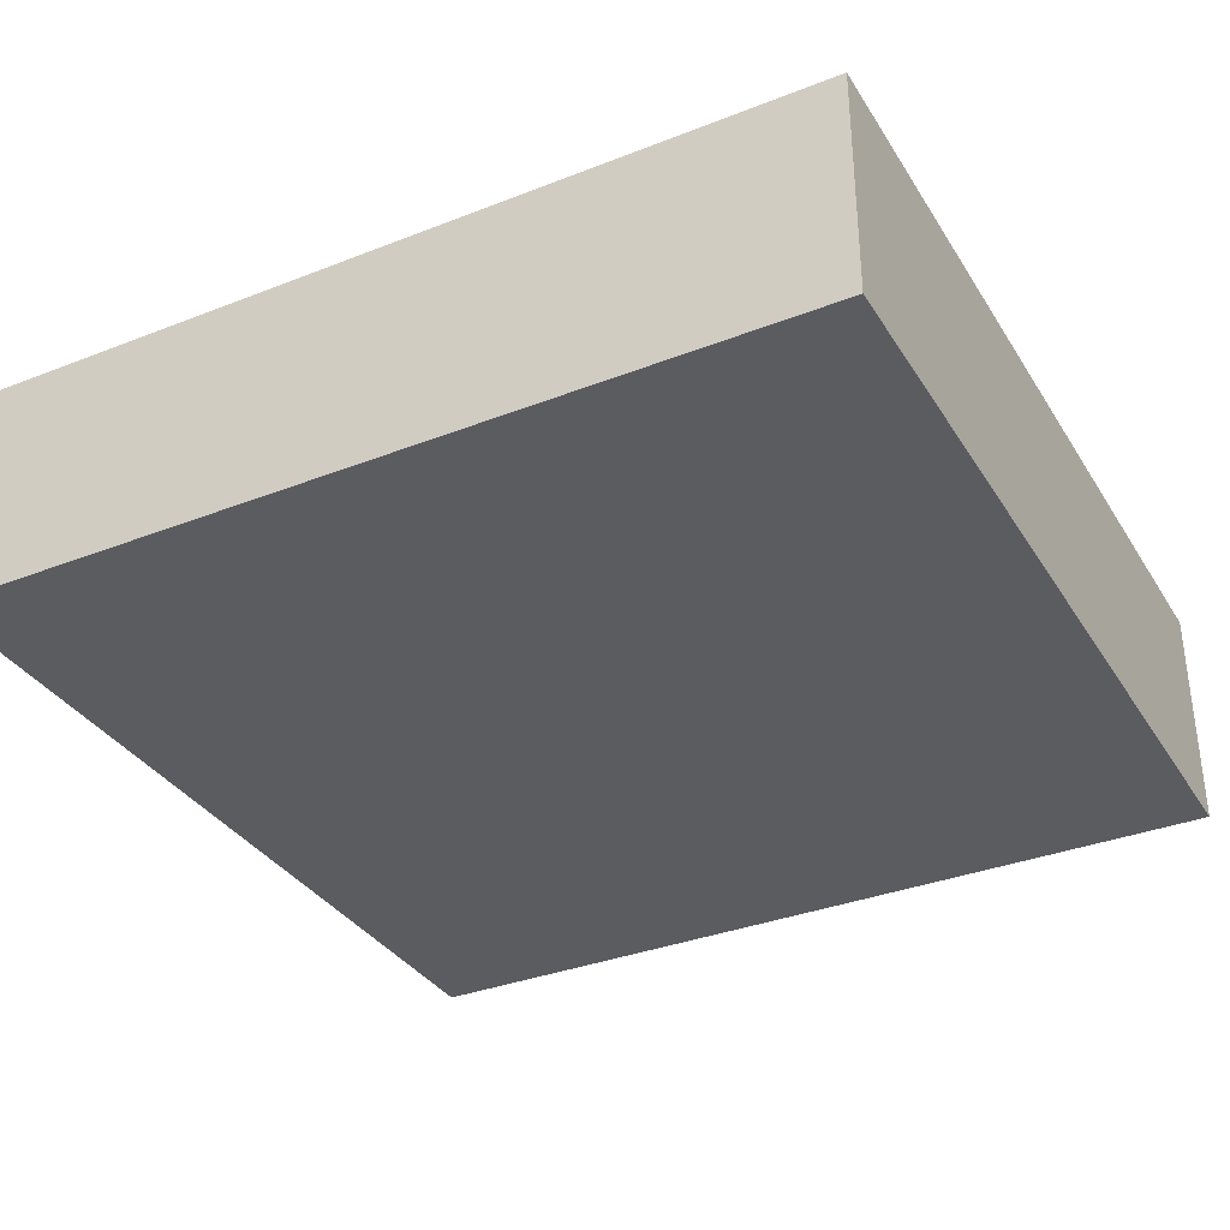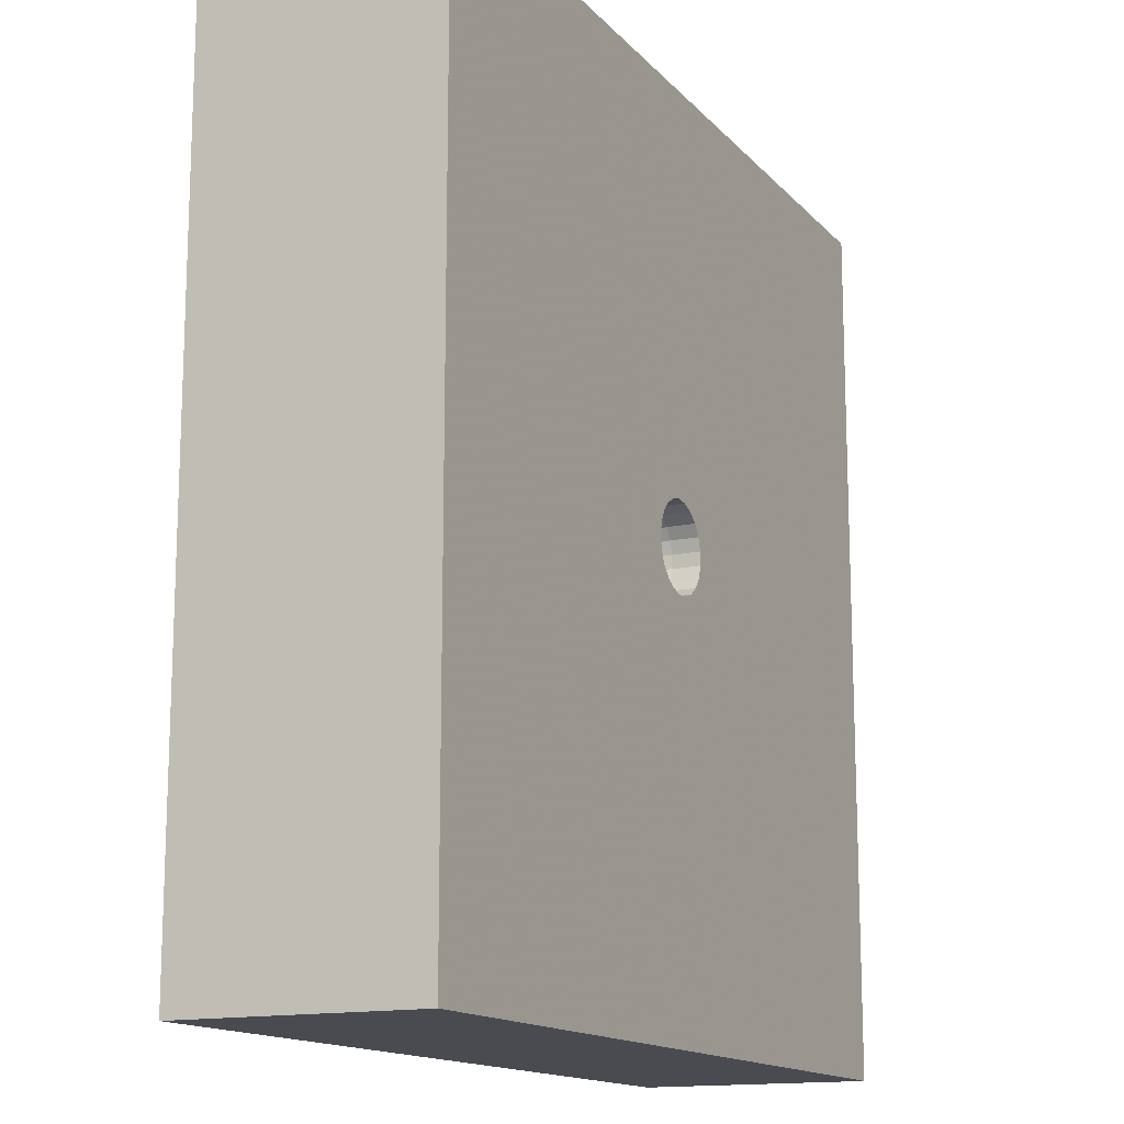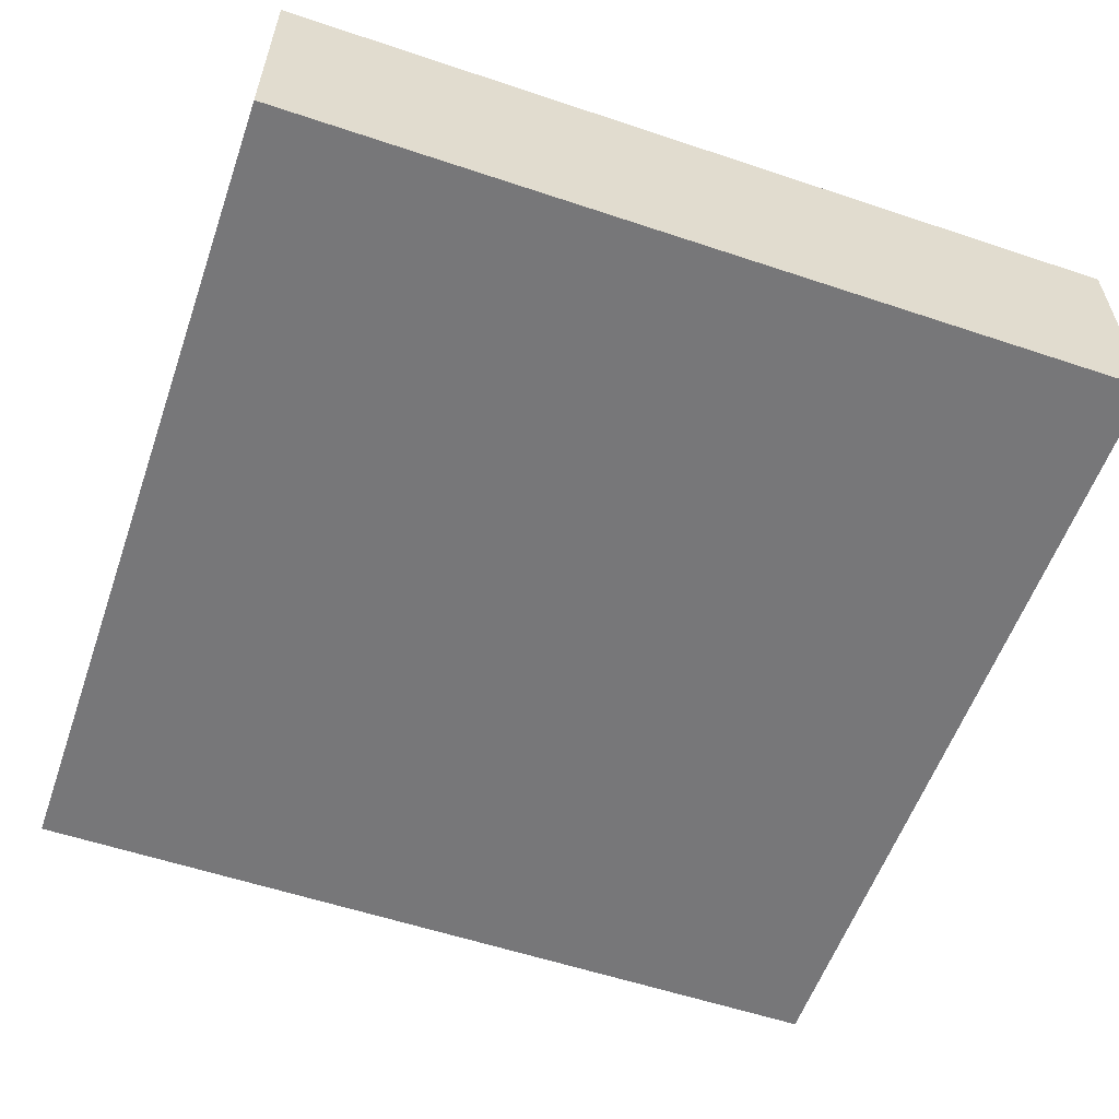
<metadata>
{"format":"obj","ext":"obj","renderer":"f3d","projection":"perspective","resolution":1024,"background":"white","views":[{"elev":-34.5,"azim":27.7,"up":"+Z"},{"elev":-14.5,"azim":-64.0,"up":"+Y"},{"elev":-57.2,"azim":-19.2,"up":"+Z"}]}
</metadata>
<code>
v -1.122 -1.067 0.8
v -1.233 1.5 0.3902
v 0.7684 -0.2119 0
v -1.5 1.081 0.5224
v -0.663 0.6776 0.8
v 0.1473 -0.8489 0.8
v 1.235 1.5 0
v 0.06459 -1.231 0
v 1.141 0.614 0.8
v 1.166 0.1335 0.8
v 0.8068 0.3173 0.8
v -0.04912 -0.9328 0
v -0.5676 -0.6438 0.8
v -0.8541 1.058 0.8
v -0.9646 1.5 0
v -1.138 -0.2856 0
v 1.101 0.02637 0
v -1.191 -1.5 0
v -0.6431 1.126 0
v -1.086 1.5 0.8
v 1.161 -1.205 0
v -1.048 0.2334 0
v 0.6609 -0.646 0
v 0.2829 -1.193 0.8
v -0.2682 -0.8776 0.8
v -0.7141 -0.2925 0.8
v -1.5 -0.1599 0.3907
v -0.5012 0.9184 0.8
v 0.07858 1.134 0
v 1.5 1.112 0
v -1.5 -0.8746 0.8
v -1.5 1.5 0.3425
v 1.5 -1.5 0.4002
v -1.5 -1.5 0.3987
v -0.007926 -0.1058 0.5989
v 0.03338 0.1462 0.8
v -0.005627 -0.07479 0.5751
v -0.01121 0.1496 0.8
v -0.002901 -0.03872 0.5601
v -0.0548 0.1396 0.8
v 0.03223 -0.1413 0.6662
v -0.09352 0.1173 0.8
v 0.02891 -0.1266 0.63
v -0.1239 0.0845 0.8
v 0.02358 -0.1034 0.5989
v -0.1433 0.04421 0.8
v 0.01667 -0.07313 0.5751
v -0.15 3.334e-09 0.705
v -0.9078 -1.5 0.3888
v 0.05303 -0.09186 0.5989
v -0.0548 0.1396 0.705
v 0.03749 -0.06496 0.5751
v 0.2158 0.7859 0.8
v -0.01121 0.1496 0.705
v 1.027 1.195 0
v 0.03338 0.1462 0.705
v -0.2895 1.221 0
v 0.1062 -0.09855 0.6662
v 0.2047 -1.5 0.4101
v 0.075 0.1299 0.705
v -0.2365 0.4398 0
v 0.09523 -0.08835 0.63
v -0.7185 0.6511 0
v 0.11 0.102 0.705
v -1.033 -1.5 0.8
v 0.07774 -0.07216 0.5989
v 1.5 0.2896 0
v 0.1351 0.06508 0.705
v 0.05497 -0.05103 0.5751
v 0.1483 0.02236 0.705
v 0.1483 -0.02236 0.705
v 0.1351 -0.06508 0.705
v 0.11 -0.102 0.705
v 0.075 -0.1299 0.705
v -0.884 -0.7702 0.8
v 0.3897 1.5 0.8
v 0.03338 -0.1462 0.705
v -1.5 -1.003 0
v -0.01121 -0.1496 0.705
v 0.01706 -1.5 0.8
v -0.0548 -0.1396 0.705
v 0.4154 -1.5 0
v -0.09352 -0.1173 0.705
v -0.1892 -1.5 0.4689
v -0.1239 -0.0845 0.705
v -0.2723 0.8794 0
v -1.5 0.633 0.4105
v -0.1433 -0.04421 0.705
v -1.5 0.2301 0.8
v -1.695e-72 1.156e-72 0.555
v 0.6193 1.5 0.4032
v -0.1449 -9.096e-06 0.6662
v -0.08509 1.5 0.8
v -1.5 -0.4659 0
v -0.1061 -3.015e-13 0.5989
v -1.5 0.2393 0.3202
v -0.07501 1.06e-06 0.5751
v -1.5 -0.3445 0.8
v -0.03882 5.389e-22 0.5601
v 0.8186 1.5 0
v -0.1384 -0.04271 0.6662
v 1.5 0.9002 0.8
v -0.1241 -0.03829 0.63
v -0.2454 -0.07413 0
v -0.1013 -0.03128 0.5989
v -1.19 -0.6869 0
v -0.0371 -0.01144 0.5601
v -0.4828 -1.5 0.3315
v -0.1197 -0.08163 0.6662
v -0.08765 -0.05973 0.5989
v 0.02846 -0.02641 0.5601
v 0.1305 -0.06287 0.6662
v -0.4751 0.007416 0.8
v 0.117 -0.05636 0.63
v -0.2826 1.145 0.8
v 0.09556 -0.04604 0.5989
v 0.3475 -1.016 0
v 0.06757 -0.03256 0.5751
v 0.03497 -0.01684 0.5601
v 0.1433 -0.02159 0.6662
v 0.1285 -0.01937 0.63
v -0.08148 1.5 0
v 0.1049 -0.01581 0.5989
v 0.07416 -0.0112 0.5751
v -0.0029 0.03871 0.5601
v -0.05294 0.1349 0.6662
v -0.04745 0.1209 0.63
v -0.1335 -0.5564 0
v -0.03874 0.09874 0.5989
v -0.01418 0.03614 0.5601
v 0.1964 0.9988 0.8
v -0.09035 0.1133 0.6662
v 1.138 -1.212 0.8
v -0.08099 0.1016 0.63
v 0.1642 1.267 0.8
v -0.06613 0.08293 0.5989
v 0.5866 1.062 0
v -0.04677 0.05863 0.5751
v 0.6846 -1.5 0.4017
v -0.02419 0.03036 0.5601
v 1.5 0.6593 0
v -1.167 0.6872 0
v -0.1197 0.08162 0.6662
v 1.106 -0.4056 0
v -0.08764 0.05975 0.5989
v 1.5 -1.092 0
v -0.06197 0.04224 0.5751
v 1.15 -0.3138 0.8
v -0.03207 0.02186 0.5601
v -0.595 0.2197 0
v -0.1073 0.07319 0.63
v -0.3296 1.5 0.4014
v -0.02741 0.06981 0.5751
v 1.5 1.5 0.2778
v 1.5 1.5 0.8
v 0.01667 0.07312 0.5751
v -0.07166 0.02213 0.5751
v 0.1608 0.7223 0
v 1.5 1.5 0
v -1.5 1.5 0.8
v -1.5 1.5 0
v -1.5 -1.5 0.8
v 0.8219 -0.4381 0.8
v -0.1299 -3.137e-10 0.63
v 0.5926 0.7419 0.8
v 1.5 -1.5 0.8
v 0.6691 0.1315 0
v 1.5 -1.5 0
v 0.4561 -0.2601 0.8
v -1.5 -1.5 0
v -0.1367 -0.4942 0.8
v -0.03709 0.01144 0.5601
v 0.2197 -0.687 0
v -0.1014 0.03129 0.5989
v -0.745 0.325 0.8
v -0.1241 0.0383 0.63
v 0.3937 0.3013 0.8
v -0.1385 0.0427 0.6662
v 0.147 1.5 0.4008
v -0.00561 0.0748 0.5751
v -0.007916 0.1058 0.5989
v -0.00971 0.1295 0.63
v -0.01082 0.1445 0.6662
v 0.008637 0.03784 0.5601
v 0.02359 0.1034 0.5989
v 0.02891 0.1266 0.63
v 0.03223 0.1413 0.6662
v 0.01941 0.03362 0.5601
v -1.5 0.7204 0.8
v -0.1375 -1.5 0
v 0.03748 0.06496 0.5751
v -0.7259 -0.1617 0
v 0.05302 0.09186 0.5989
v 1.097 1.5 0.3802
v 0.06495 0.1125 0.63
v 1.5 -0.8779 0.4003
v 0.07245 0.1255 0.6662
v 0.02846 0.02641 0.5601
v 0.05497 0.05102 0.5751
v 0.07775 0.07214 0.5989
v 0.7717 -1.115 0
v 0.1062 0.09855 0.6662
v 0.3614 1.5 0
v 0.9335 -1.5 0.8
v 0.03498 0.01685 0.5601
v 0.157 -0.3506 0.8
v 0.06758 0.03253 0.5751
v 0.09557 0.046 0.5989
v 0.117 0.05637 0.63
v 0.1305 0.06287 0.6662
v 0.03839 0.005785 0.5601
v 0.07417 0.01116 0.5751
v 0.1049 0.01579 0.5989
v 0.1285 0.01935 0.63
v 0.1433 0.02159 0.6662
v 0.03838 -0.005785 0.5601
v 0.9475 -1.5 0
v 0.075 0.1299 0.8
v 0.3059 -0.2583 0
v -0.009719 -0.1295 0.63
v -0.2643 -1.217 0
v 0.11 0.102 0.8
v -1.02 -0.06251 0.8
v -0.8395 -0.597 0
v -0.01082 -0.1445 0.6662
v 1.5 -0.3712 0.4003
v 0.1351 0.06508 0.8
v -0.01418 -0.03614 0.5601
v 0.1483 0.02236 0.8
v 0.8194 -0.0872 0.8
v -0.02743 -0.06981 0.5751
v 0.09524 0.08835 0.63
v 0.3804 0.03392 0.8
v -0.6442 -1.074 0.8
v 0.1483 -0.02236 0.8
v -0.2307 0.286 0.8
v -0.03877 -0.09873 0.5989
v 0.6191 0.5675 0
v 0.1351 -0.06508 0.8
v 0.2122 0.2548 0
v -0.04747 -0.1209 0.63
v 1.5 -0.5866 0.8
v 0.11 -0.102 0.8
v 1.049 0.8391 0
v -0.05295 -0.1349 0.6662
v -0.8727 -0.4619 0.8
v 0.075 -0.1299 0.8
v -1.5 0.9856 0
v -0.02421 -0.03035 0.5601
v 0.03338 -0.1462 0.8
v -0.04678 -0.05863 0.5751
v -0.01121 -0.1496 0.8
v -0.06615 -0.08291 0.5989
v -0.0548 -0.1396 0.8
v -0.08102 -0.1016 0.63
v -0.09352 -0.1173 0.8
v -1.5 -1.173 0.4004
v -0.09035 -0.1133 0.6662
v -0.4797 -1.5 0.8
v -0.1239 -0.0845 0.8
v 1.117 -0.8478 0
v -0.03208 -0.02187 0.5601
v -0.4938 -0.4624 0
v -1.082 1.075 0
v -0.1433 -0.04421 0.8
v -0.1575 -1.166 0.8
v -1.5 -0.6702 0.3985
v -0.06195 -0.04225 0.5751
v -0.15 0 0.8
v 1.5 -0.09697 0.8
v 1.5 1.131 0.4404
v -1.112 0.5746 0.8
v 1.5 -0.1582 0
v -0.1073 -0.07318 0.63
v 0.4659 -1.5 0.8
v 0.008563 -0.03788 0.5601
v -0.5689 1.5 0.8
v 1.5 -0.6255 0
v -1.15 -0.5967 0.8
v 1.5 0.121 0.3874
v -0.2886 -0.2261 0.8
v -0.07166 -0.02212 0.5751
v -0.4895 -0.9052 0
v -0.1239 0.0845 0.705
v -1.5 0.007091 0
v 0.07245 -0.1255 0.6662
v 0.7428 -1.187 0.8
v -0.1433 0.04421 0.705
v -0.7871 1.5 0.3986
v 0.1087 0.3794 0.8
v 1.5 0.3855 0.8
v -0.9808 -1.032 0
v -0.09352 0.1173 0.705
v -0.6362 -1.5 0
v 0.06494 -0.1125 0.63
v 1.178 -1.5 0.4003
v 0.5365 -0.6028 0.8
v 1.073 0.4189 0
v 0.8825 1.5 0.8
v 0.9936 -0.7941 0.8
v 1.036 1.074 0.8
v -0.5159 1.5 0
v -0.1652 0.7415 0.8
v 0.01944 -0.0336 0.5601
v 0.5436 1.18 0.8
v 0.5406 -0.9252 0.8
v 1.5 0.6568 0.3468
v -1.5 0.4643 0
v -1.5 1.072 0.8
v 1.5 -1.079 0.8
f 31 162 1
f 20 2 160
f 144 23 3
f 308 87 248
f 290 303 236
f 5 236 303
f 28 5 303
f 13 25 171
f 283 224 263
f 106 224 292
f 221 294 283
f 283 12 221
f 263 128 283
f 3 219 167
f 307 30 271
f 12 117 8
f 8 117 82
f 291 9 10
f 148 10 230
f 177 11 165
f 308 248 142
f 281 171 254
f 265 113 281
f 252 254 171
f 259 234 65
f 28 14 5
f 135 93 115
f 19 264 15
f 170 78 18
f 65 49 259
f 108 49 294
f 150 192 22
f 18 292 294
f 18 294 49
f 57 19 302
f 277 20 14
f 25 6 171
f 2 20 289
f 203 100 137
f 82 59 190
f 128 263 104
f 264 63 142
f 216 119 124
f 258 109 83
f 118 124 119
f 124 212 216
f 7 55 100
f 55 7 30
f 105 103 110
f 184 156 125
f 48 88 92
f 140 138 149
f 120 71 215
f 253 251 110
f 95 97 174
f 37 35 47
f 50 52 45
f 47 45 52
f 47 52 276
f 190 221 8
f 224 283 292
f 172 157 99
f 116 118 66
f 23 117 173
f 116 124 118
f 109 101 85
f 212 213 207
f 96 87 308
f 208 207 213
f 208 200 207
f 191 199 193
f 193 185 191
f 191 188 199
f 180 156 181
f 190 8 82
f 203 29 122
f 153 180 129
f 181 129 180
f 80 59 275
f 136 145 138
f 42 44 293
f 174 157 145
f 164 103 95
f 274 110 103
f 241 237 255
f 126 183 51
f 43 45 220
f 115 303 131
f 125 180 130
f 50 295 66
f 62 66 295
f 268 282 110
f 69 118 111
f 114 123 116
f 121 123 114
f 214 208 213
f 209 208 214
f 110 251 268
f 72 73 239
f 232 200 209
f 245 81 225
f 242 300 310
f 195 186 193
f 50 69 52
f 184 90 188
f 107 282 262
f 75 13 246
f 181 185 182
f 111 90 304
f 127 129 182
f 302 15 289
f 136 129 134
f 127 126 134
f 66 118 69
f 46 269 288
f 167 238 298
f 134 151 136
f 143 151 132
f 145 136 151
f 249 90 262
f 123 124 116
f 145 151 174
f 272 14 309
f 92 101 164
f 149 147 172
f 66 69 50
f 103 101 274
f 24 275 287
f 109 274 101
f 245 241 258
f 163 148 230
f 220 225 43
f 147 138 145
f 71 72 235
f 293 284 132
f 130 153 140
f 92 178 48
f 231 37 228
f 138 140 153
f 112 72 120
f 242 226 270
f 286 295 41
f 211 216 212
f 255 237 253
f 48 288 269
f 295 286 62
f 59 80 84
f 217 82 201
f 189 89 272
f 159 30 7
f 84 259 108
f 14 115 277
f 58 112 62
f 134 132 151
f 235 239 233
f 67 280 273
f 258 83 245
f 132 126 293
f 175 113 236
f 167 298 17
f 276 90 39
f 176 95 174
f 207 199 205
f 168 33 296
f 25 13 234
f 252 250 79
f 192 224 16
f 172 90 149
f 156 184 191
f 70 215 71
f 213 212 123
f 6 24 306
f 74 77 247
f 39 37 276
f 215 214 120
f 155 301 102
f 256 83 260
f 53 131 303
f 98 279 223
f 250 247 77
f 199 207 200
f 68 210 70
f 255 258 241
f 256 254 83
f 51 54 40
f 198 90 205
f 93 277 115
f 14 28 115
f 138 153 136
f 225 220 245
f 57 122 29
f 256 281 254
f 240 167 219
f 71 120 72
f 129 136 153
f 38 40 54
f 64 222 60
f 122 179 203
f 220 45 35
f 106 292 78
f 181 182 129
f 42 293 40
f 240 219 104
f 251 253 231
f 1 65 234
f 180 125 156
f 215 70 210
f 73 74 243
f 183 182 187
f 288 284 46
f 51 40 293
f 92 164 178
f 81 83 254
f 229 235 233
f 310 133 166
f 25 266 6
f 222 64 227
f 254 252 81
f 306 297 6
f 275 24 80
f 63 61 150
f 48 269 88
f 247 250 206
f 255 253 274
f 85 260 83
f 168 146 33
f 186 187 182
f 282 97 105
f 68 227 64
f 236 38 290
f 205 90 211
f 123 121 213
f 114 62 112
f 105 95 103
f 139 275 59
f 11 10 9
f 187 197 56
f 162 34 65
f 294 190 108
f 94 285 16
f 237 241 35
f 70 229 68
f 302 152 122
f 229 70 235
f 100 55 137
f 45 43 50
f 71 235 70
f 239 235 72
f 72 112 73
f 173 219 23
f 119 90 111
f 205 211 207
f 176 178 164
f 77 79 250
f 52 69 304
f 210 209 215
f 153 130 180
f 127 134 129
f 265 88 269
f 137 29 203
f 112 120 114
f 91 194 100
f 183 187 54
f 267 27 94
f 214 213 121
f 297 306 300
f 47 276 37
f 198 205 199
f 301 165 9
f 185 181 156
f 65 1 162
f 164 95 176
f 22 16 285
f 4 32 248
f 93 152 277
f 45 47 35
f 157 172 147
f 225 79 41
f 147 145 157
f 288 178 284
f 68 64 210
f 185 193 186
f 77 74 41
f 13 171 281
f 193 200 195
f 286 41 74
f 227 68 229
f 220 35 241
f 102 9 291
f 143 284 178
f 77 41 79
f 126 127 183
f 44 46 284
f 208 209 200
f 60 197 64
f 144 3 17
f 85 83 109
f 151 143 176
f 258 255 109
f 143 132 284
f 11 230 10
f 89 27 98
f 56 54 187
f 292 18 78
f 74 73 286
f 79 225 81
f 99 90 172
f 36 38 56
f 237 231 253
f 42 40 236
f 39 90 228
f 58 62 286
f 130 90 125
f 104 192 150
f 260 265 281
f 125 90 184
f 44 236 46
f 170 257 78
f 186 182 185
f 216 90 119
f 211 90 216
f 107 90 99
f 12 8 221
f 233 177 227
f 56 60 36
f 114 116 62
f 178 176 143
f 124 123 212
f 246 223 279
f 147 149 138
f 273 144 17
f 101 92 88
f 209 210 232
f 24 6 266
f 274 109 255
f 212 207 211
f 305 131 165
f 218 36 60
f 198 199 188
f 155 271 154
f 132 134 126
f 188 90 198
f 76 135 305
f 111 304 69
f 187 186 197
f 122 57 302
f 197 195 202
f 284 293 44
f 88 85 101
f 67 298 141
f 60 56 197
f 160 309 20
f 195 197 186
f 295 50 43
f 217 201 21
f 247 243 74
f 155 194 299
f 97 99 157
f 99 97 107
f 34 162 257
f 214 215 209
f 166 33 310
f 202 64 197
f 228 90 249
f 309 4 189
f 57 86 19
f 121 114 120
f 304 276 52
f 251 231 249
f 171 206 252
f 251 249 268
f 262 268 249
f 261 21 201
f 243 239 73
f 268 262 282
f 282 107 97
f 218 60 222
f 304 90 276
f 161 15 264
f 189 87 89
f 106 94 16
f 27 89 96
f 280 270 226
f 162 31 257
f 239 169 233
f 173 12 128
f 102 271 155
f 244 298 238
f 58 286 73
f 46 113 269
f 49 65 34
f 280 226 273
f 175 223 113
f 203 91 100
f 13 281 26
f 272 5 14
f 239 243 169
f 31 1 279
f 247 206 243
f 288 48 178
f 305 165 301
f 274 253 110
f 163 297 300
f 260 85 265
f 218 222 290
f 291 10 270
f 41 43 225
f 230 11 233
f 102 301 9
f 36 290 38
f 96 285 27
f 200 193 199
f 165 53 290
f 35 37 237
f 4 248 87
f 280 307 291
f 131 305 135
f 303 115 28
f 137 238 158
f 201 82 117
f 277 289 20
f 310 300 133
f 156 191 185
f 271 102 307
f 95 105 97
f 84 190 59
f 159 7 154
f 194 91 299
f 32 2 161
f 96 89 87
f 76 91 179
f 32 4 160
f 259 84 80
f 84 108 190
f 33 166 296
f 31 279 98
f 261 201 23
f 278 146 261
f 291 270 280
f 224 192 263
f 19 86 63
f 62 116 66
f 290 177 165
f 299 305 301
f 75 1 234
f 167 240 238
f 140 90 130
f 261 23 144
f 104 150 61
f 157 174 97
f 250 252 206
f 6 297 206
f 104 61 240
f 287 306 24
f 279 75 246
f 206 171 6
f 21 261 146
f 275 139 204
f 294 292 283
f 278 273 226
f 27 267 98
f 192 104 263
f 229 233 227
f 232 195 200
f 36 218 290
f 232 202 195
f 113 223 26
f 42 236 44
f 298 67 17
f 9 165 11
f 7 100 194
f 93 76 179
f 155 154 194
f 146 278 196
f 270 10 148
f 67 141 307
f 177 233 11
f 15 161 2
f 76 299 91
f 182 183 127
f 196 33 146
f 57 29 86
f 262 90 107
f 75 279 1
f 87 189 4
f 206 169 243
f 16 22 192
f 257 31 267
f 177 290 222
f 246 26 223
f 31 98 267
f 222 227 177
f 102 291 307
f 144 278 261
f 298 244 141
f 248 161 264
f 228 249 231
f 234 259 266
f 168 21 146
f 139 217 296
f 241 245 220
f 12 173 117
f 202 210 64
f 128 104 219
f 26 281 113
f 61 86 158
f 63 264 19
f 310 196 242
f 76 305 299
f 168 296 217
f 43 41 295
f 170 18 34
f 188 191 184
f 29 137 158
f 29 158 86
f 121 120 214
f 297 163 169
f 169 206 297
f 230 233 169
f 275 204 287
f 175 272 223
f 5 175 236
f 54 51 183
f 309 189 272
f 179 152 93
f 54 56 38
f 267 78 257
f 32 160 2
f 108 259 49
f 2 289 15
f 190 294 221
f 58 73 112
f 113 46 236
f 133 287 204
f 141 244 30
f 149 90 140
f 133 300 287
f 91 203 179
f 15 302 19
f 242 148 300
f 26 246 13
f 51 293 126
f 25 234 266
f 303 290 53
f 244 137 55
f 40 38 236
f 240 158 238
f 79 81 252
f 39 228 37
f 158 240 61
f 128 219 173
f 103 164 101
f 148 163 300
f 155 299 301
f 266 80 24
f 150 22 63
f 20 309 14
f 175 5 272
f 81 245 83
f 283 128 12
f 89 223 272
f 196 226 242
f 80 266 259
f 88 265 85
f 260 281 256
f 119 111 118
f 289 277 152
f 230 169 163
f 152 179 122
f 142 22 308
f 194 154 7
f 78 94 106
f 159 154 30
f 270 148 242
f 226 196 278
f 166 133 204
f 278 144 273
f 231 237 37
f 49 34 18
f 34 257 170
f 141 30 307
f 204 296 166
f 142 63 22
f 55 30 244
f 196 310 33
f 273 17 67
f 176 174 151
f 217 139 82
f 106 16 224
f 161 248 32
f 59 82 139
f 152 302 289
f 89 98 223
f 264 142 248
f 94 78 267
f 271 30 154
f 67 307 280
f 202 232 210
f 285 308 22
f 285 96 308
f 309 160 4
f 244 238 137
f 135 115 131
f 93 135 76
f 23 201 117
f 296 204 139
f 306 287 300
f 61 63 86
f 168 217 21
f 131 53 165
f 285 94 27
f 167 17 3
f 269 113 265
f 105 110 282
f 75 234 13
f 3 23 219

</code>
